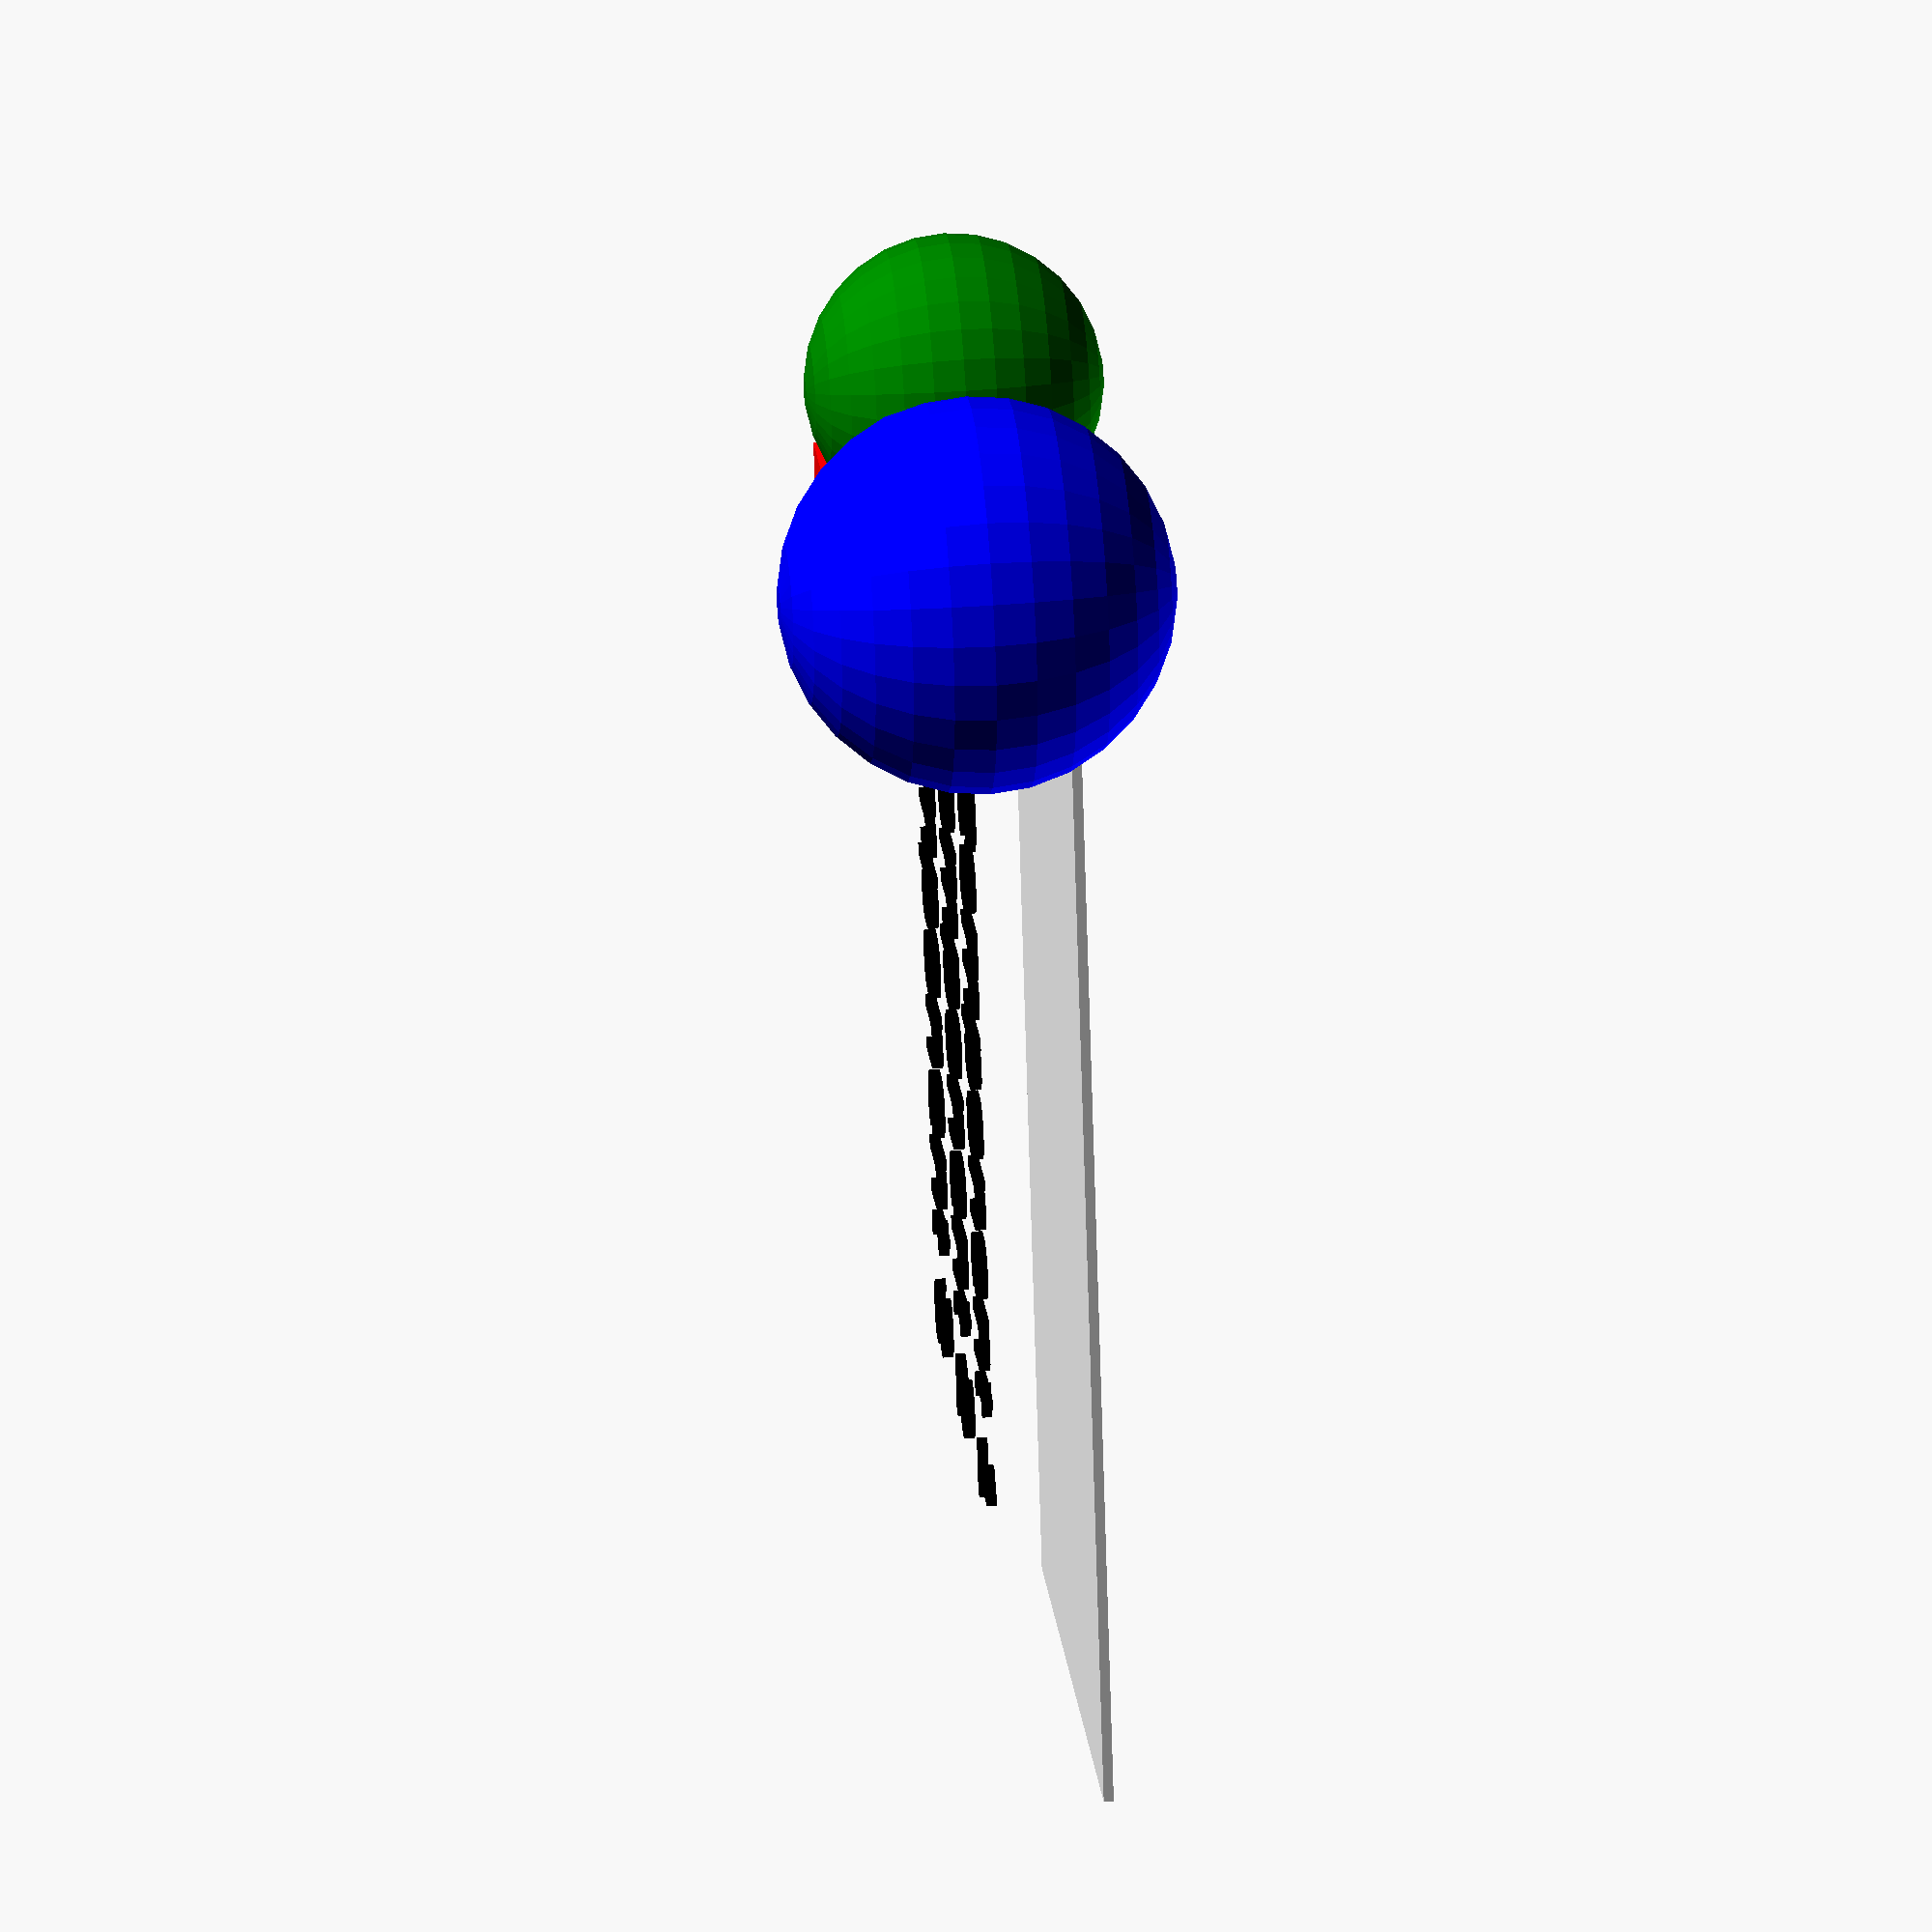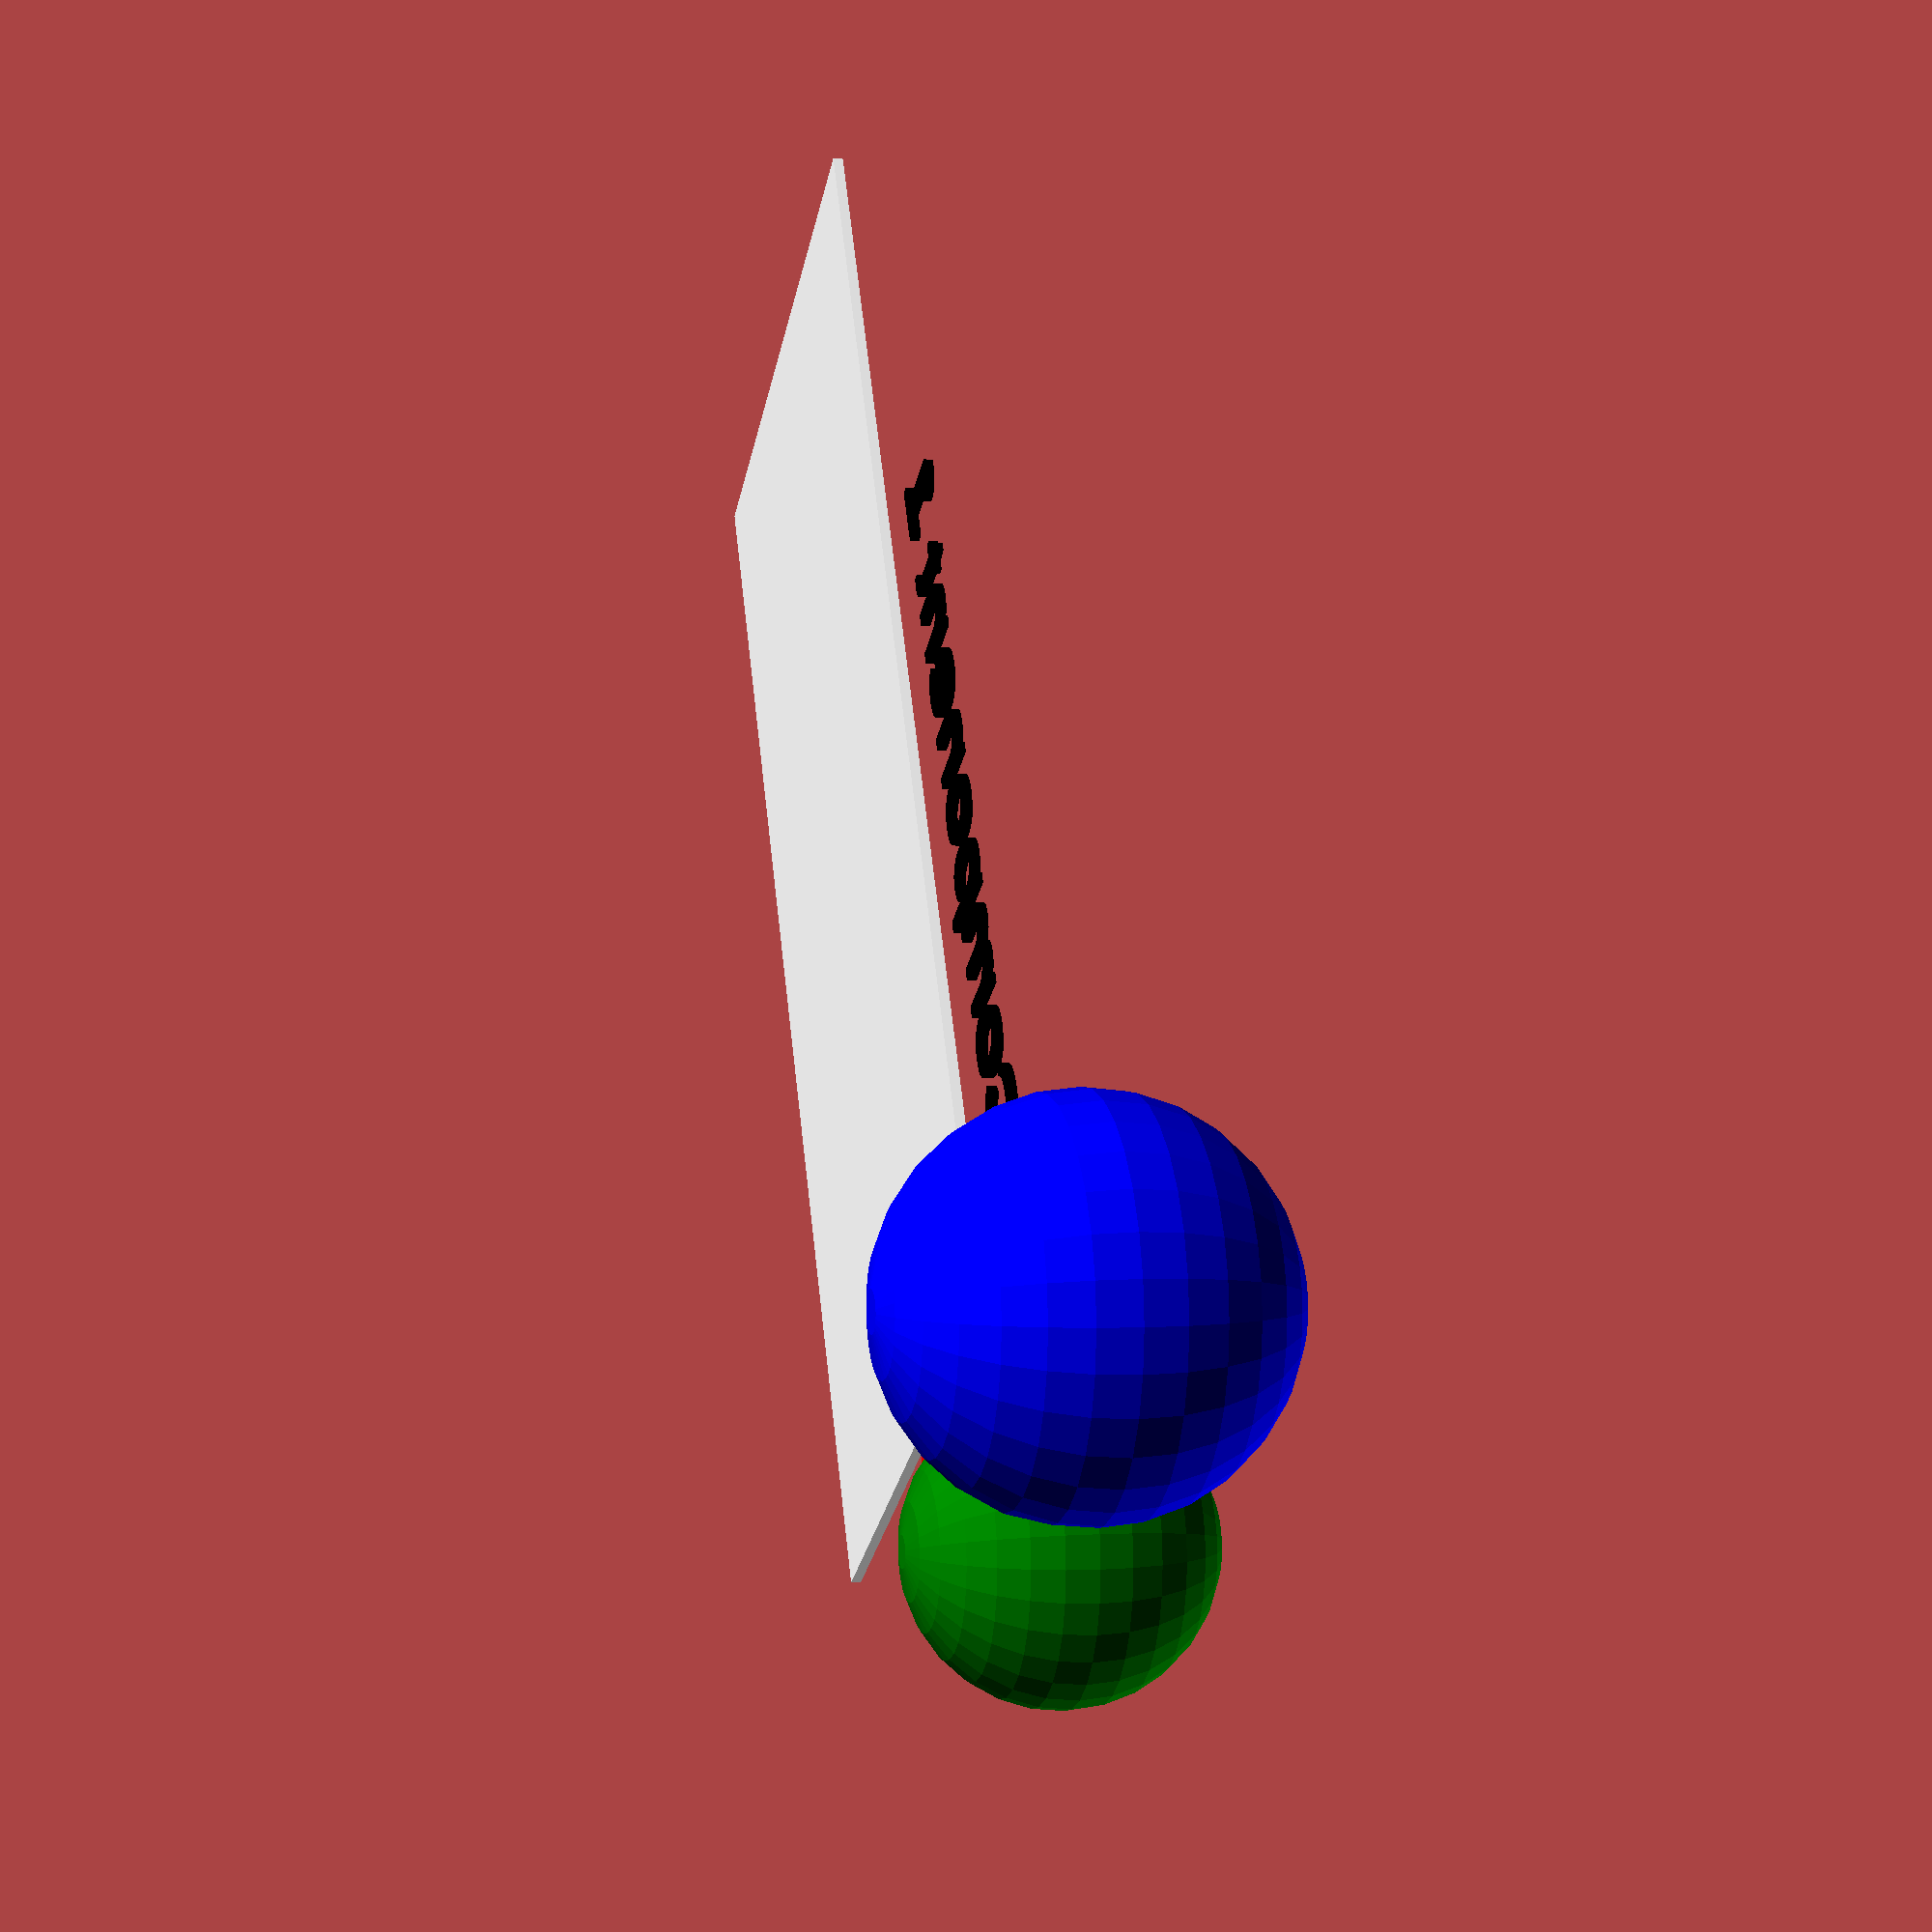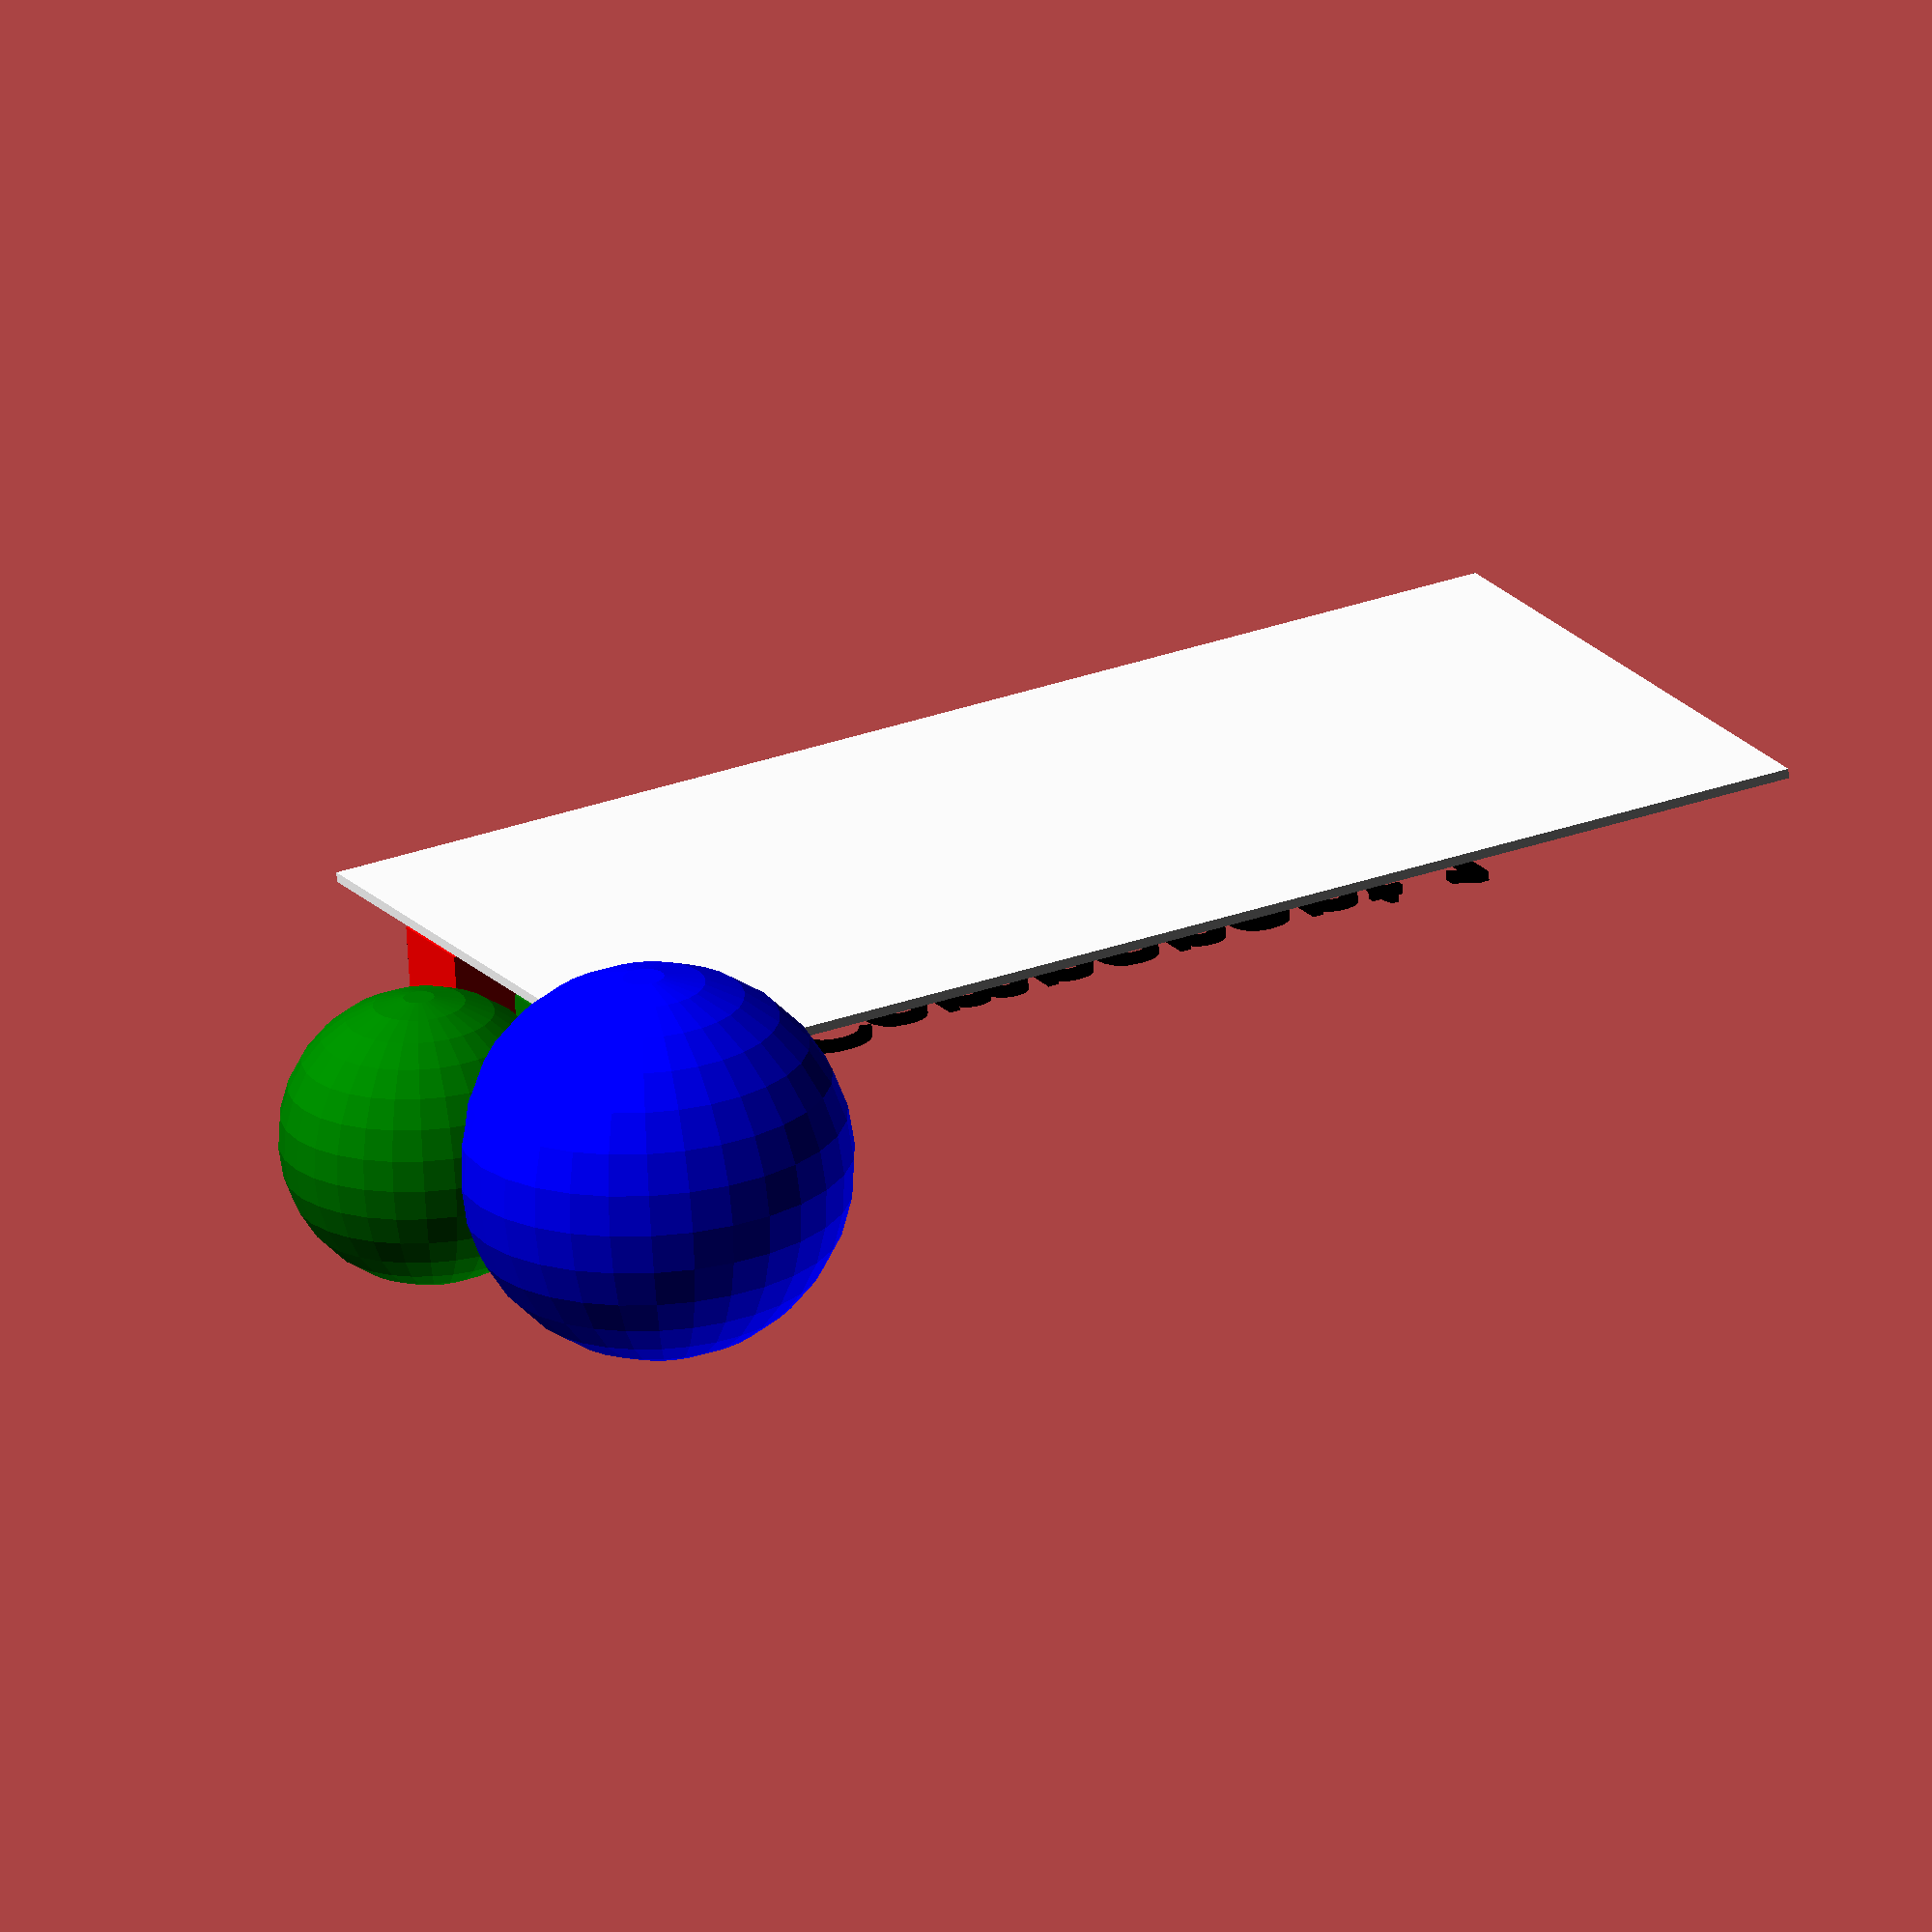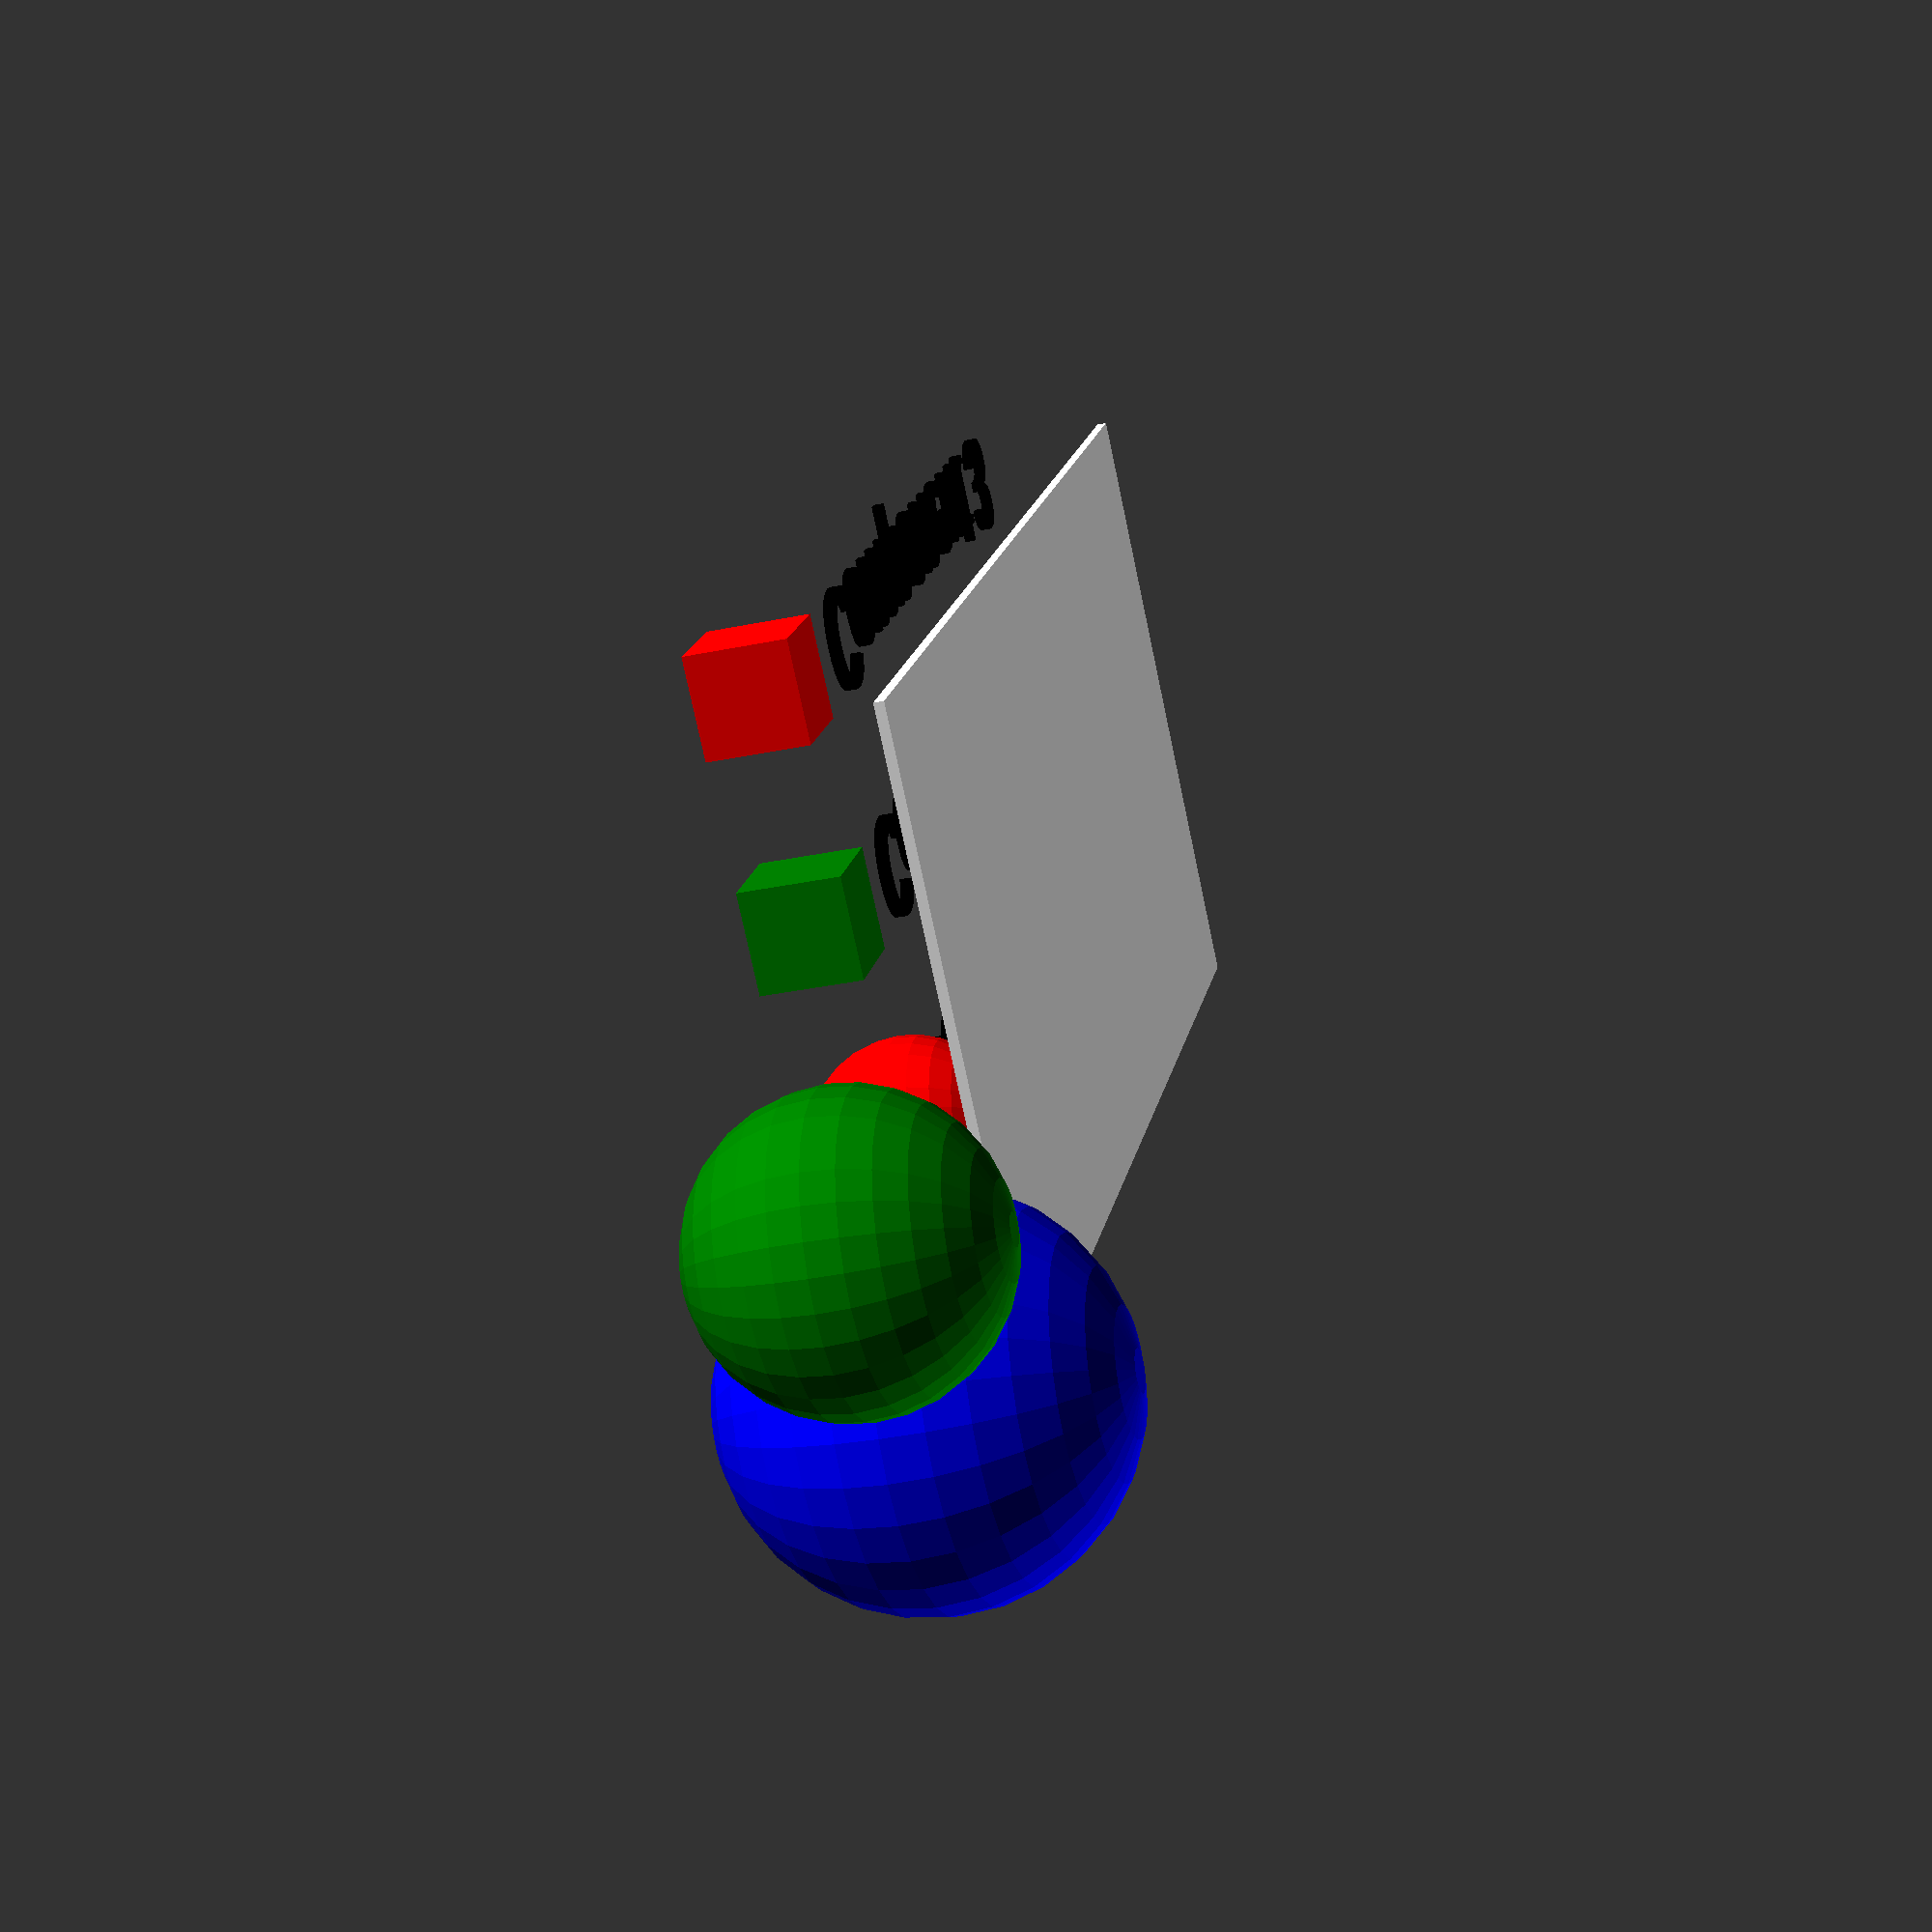
<openscad>
// Customization variables
x_legend = 0;  // [ -200 : 200]
y_legend = 0;  // [ -200 : 200]
z_legend = 0;  // [ -200 : 200]

legend_position = [x_legend, y_legend, z_legend];

legend_text_characteristics_ = "base"; // [base, font6]

legend_text_characteristics = 
    legend_text_characteristics_ == "base" ? base_legend_text_characteristics() :
    legend_text_characteristics_ == "font6" ? font6_legend_text_characteristics() :
    assert(false);

// Stop customization
module end_of_customization() {}

function base_legend_text_characteristics() = generate_legend_text_characteristics(); 
function font6_legend_text_characteristics() = generate_legend_text_characteristics(
    font_size = 6, average_char_width = 5.8, line_height = 10, padding_factor = 0.6, cube_size_factor = 1.2, dy_factor = 1., text_color = "black", background_color = "white"); 

function visualize_info(label, color_code, alpha=1, mode="as_assembled", show_part_colors=false) = 
    assert(is_string(label))
    assert(is_string(color_code))
    [label, color_code, alpha];
    

module visualize(info) {
    color_code = info[1];
    raw_alpha = info[2];
    alpha = is_num(raw_alpha) ? raw_alpha: 
            is_bool(raw_alpha) && raw_alpha ? 1 :
            0;
    mode = info[3];
    show_part_colors = info[4];
    if (show_part_colors) {
        // Just pass through, so that underlying colors can be seen
        children();
    } else if (alpha == 0) {
        // Don't create anything.  This avoids some artifacts in rendering
        // such as wrong z ordering or not enough convexity being specified.

    } else if (mode=="hidden") {
        // Don't create anything. This allows hiding all visualize parts at once 
    } else {
        color(color_code, alpha) {
            children();
        }
    }
}


module visualize_vitamins(info) {
    raw_alpha = info[2];
    alpha = is_num(raw_alpha) ? raw_alpha: 
            is_bool(raw_alpha) && raw_alpha ? 1 :
            0;
    if (alpha > 0) {
        children();
    }
}


module generate_legend_for_visualization(visualization_infos, legend_position, legend_text_characteristics) {
    // Extract the labels and colors from the visualization_infos
    labels = [for (visualization_info = visualization_infos) visualization_info[0]];
    colors = [for (visualization_info = visualization_infos) visualization_info[1]];

    // Now call generate_legend with the extracted labels and colors
    generate_legend(labels, colors, legend_position, legend_text_characteristics);
}


// Function to generate the legend text characteristics array
function generate_legend_text_characteristics(font_size = 10, average_char_width = 10, line_height = 15, padding_factor = 1, cube_size_factor = 1, dy_factor = 1.5, text_color = "black", background_color = "white") = 
    assert(font_size > 0 && average_char_width > 0 && line_height > 0 && padding_factor >= 0 && cube_size_factor >= 0 && dy_factor >= 0)
    [font_size, average_char_width, line_height, padding_factor * average_char_width, cube_size_factor * average_char_width, dy_factor * -line_height, text_color, background_color];

// Function to generate a legend for color-coded components
module generate_legend(labels, colors, legend_position, legend_text_characteristics) {
    font_size = legend_text_characteristics[0];
    average_char_width = legend_text_characteristics[1];
    line_height = legend_text_characteristics[2];
    padding = legend_text_characteristics[3];
    s = legend_text_characteristics[4];
    dy = legend_text_characteristics[5];
    text_color = legend_text_characteristics[6];
    background_color = legend_text_characteristics[7];
    max_label_length = max([for (label = labels) len(label)]);
    y_text_offset = -line_height - padding;
         
    legend_width = max_label_length * average_char_width + 2 * padding;
    legend_height = len(labels) * line_height + 2 * padding; 

    translate(legend_position) {
        for (i = [0:len(labels)-1]) {
            translate([padding, y_text_offset + i * dy, 0]) {
                color(colors[i]) {
                    cube(s);
                }
                color(text_color) 
                    translate([line_height, 0, 0])
                        text(labels[i], size = font_size);
            }
        }
        color(background_color)
        translate([0, -legend_height, -s]) {
            cube([legend_width, legend_height, 1]); // Background rectangle for better visibility
        }
    }
}





generate_legend(componentLabels, componentColors, legend_position, legend_text_characteristics);

// Define component labels and colors
componentLabels = ["Component 1", "Component 2", "Component 3"];
componentColors = ["blue", "green", "red"];



// Main model
module myModel() {
    // Component 1
    color(componentColors[0]) {
        translate([0, 0, 0])
        sphere(20);
    }

    // Component 2
    color(componentColors[1]) {
        translate([-15, -20, 0])
        sphere(15);
    }

    // Component 3
    color(componentColors[2]) {
        translate([15, -20, 0])
        sphere(10);
    }
}




myModel();
        
    


</openscad>
<views>
elev=142.1 azim=253.3 roll=95.7 proj=o view=solid
elev=179.0 azim=120.0 roll=283.1 proj=p view=wireframe
elev=248.0 azim=28.8 roll=356.5 proj=o view=wireframe
elev=33.3 azim=229.5 roll=105.8 proj=p view=solid
</views>
